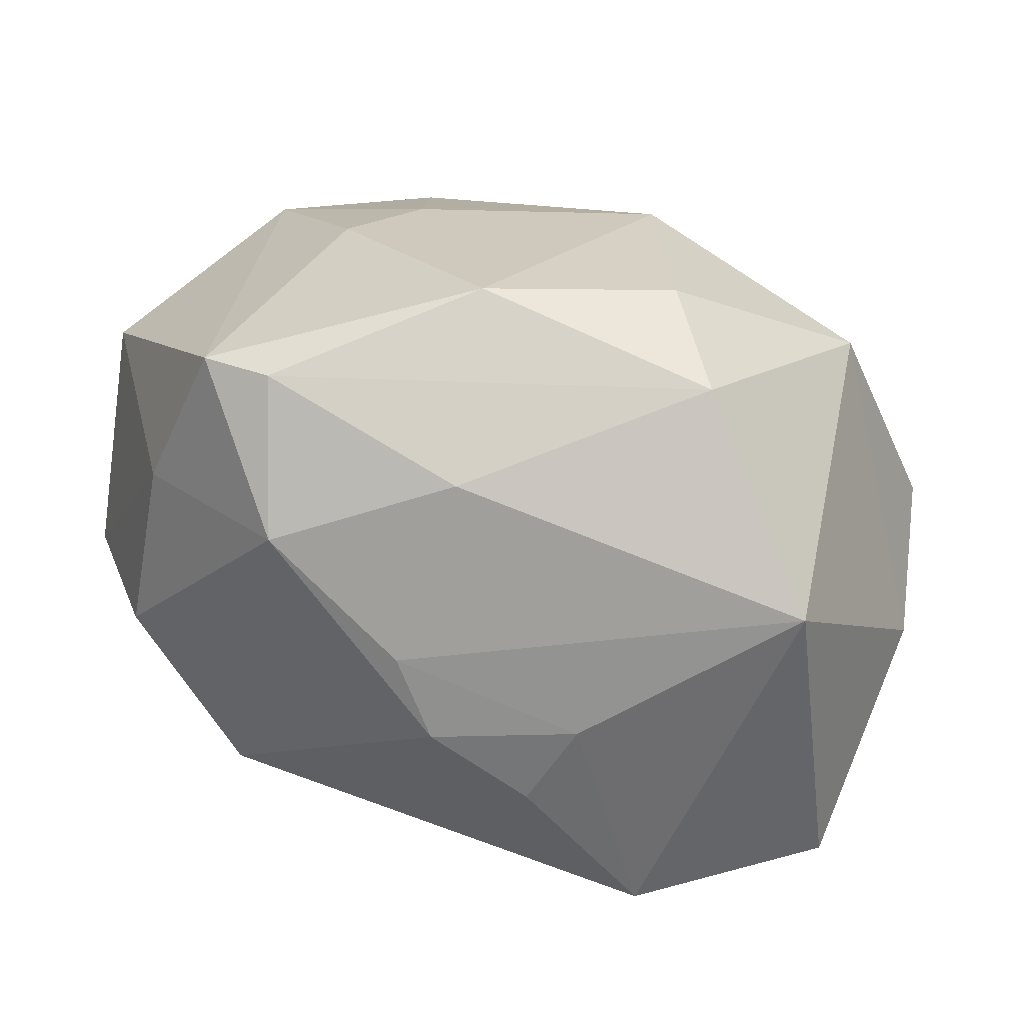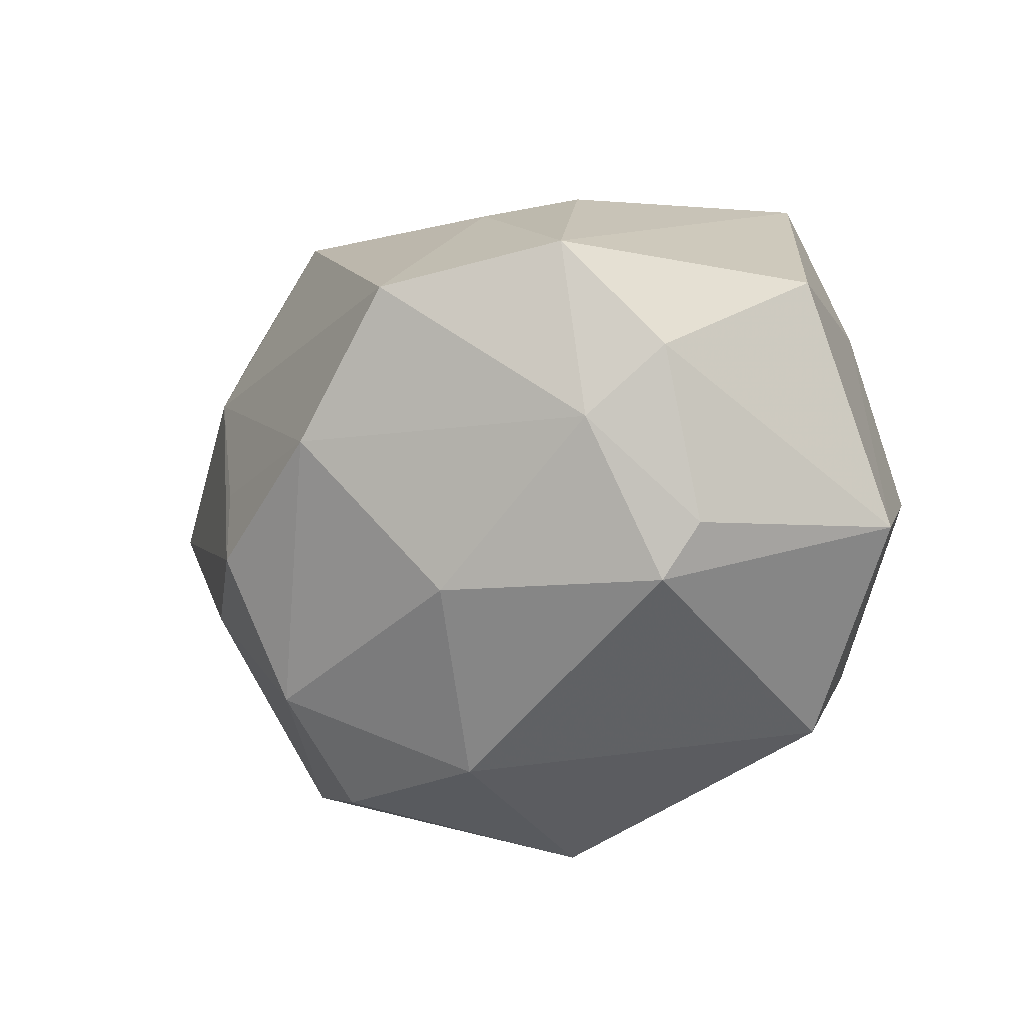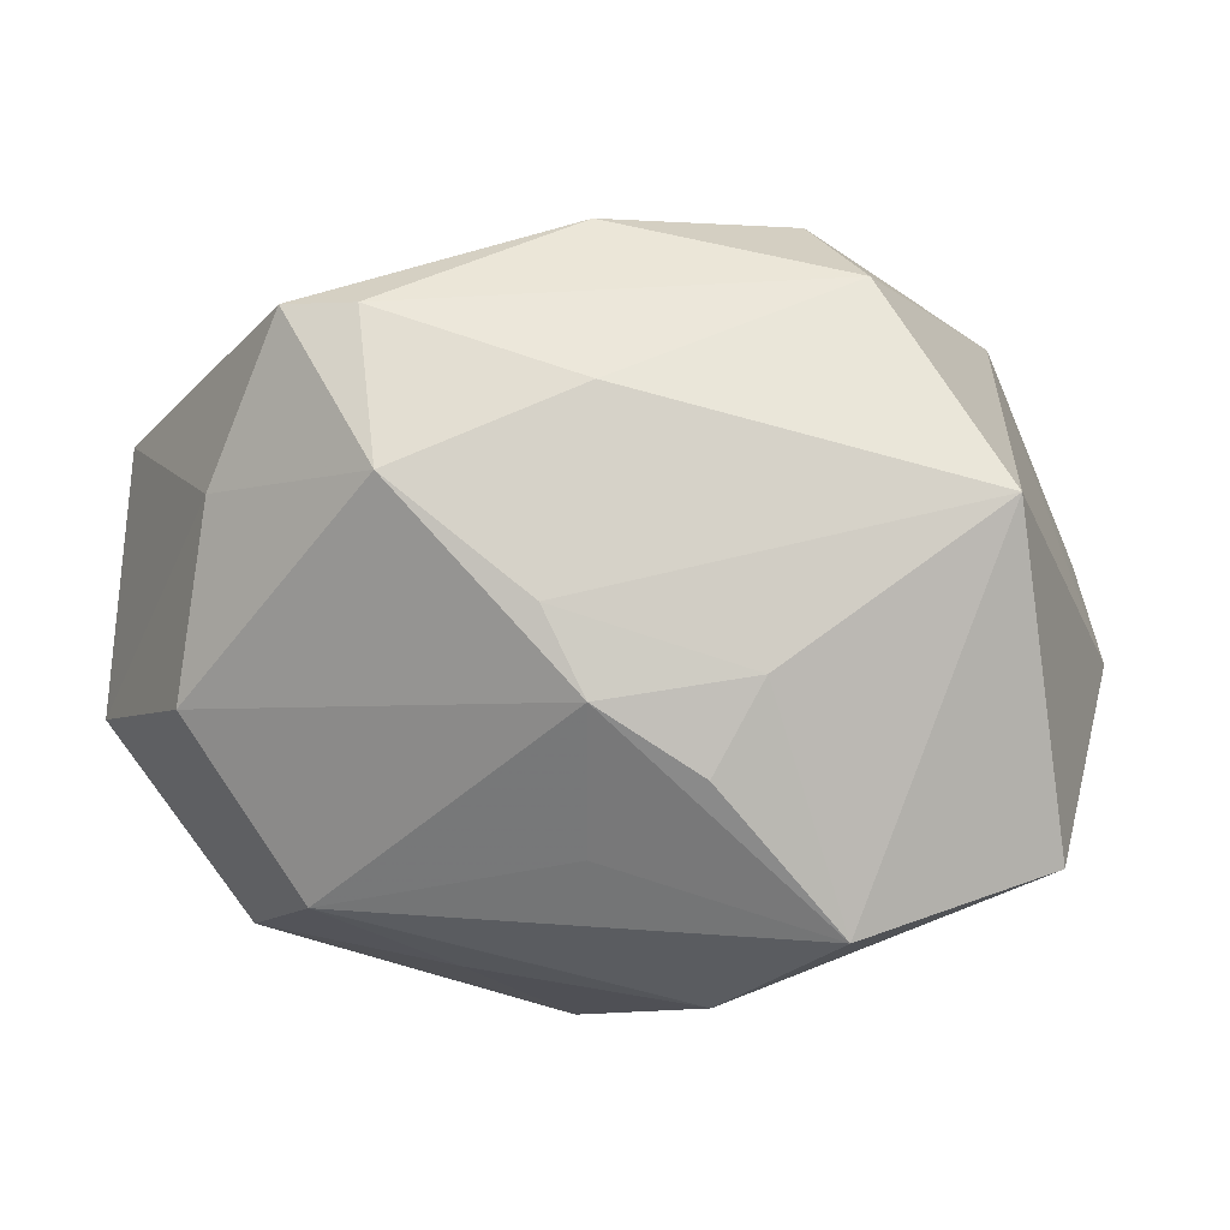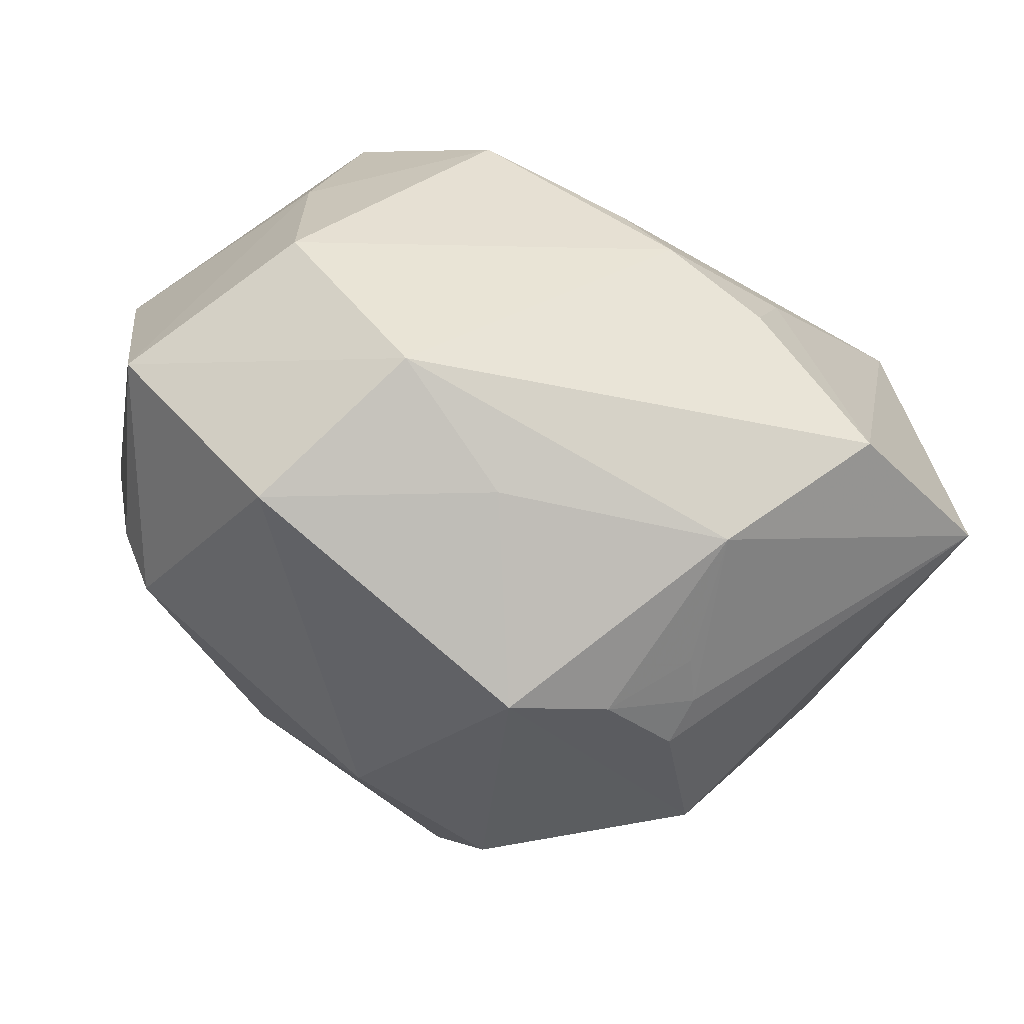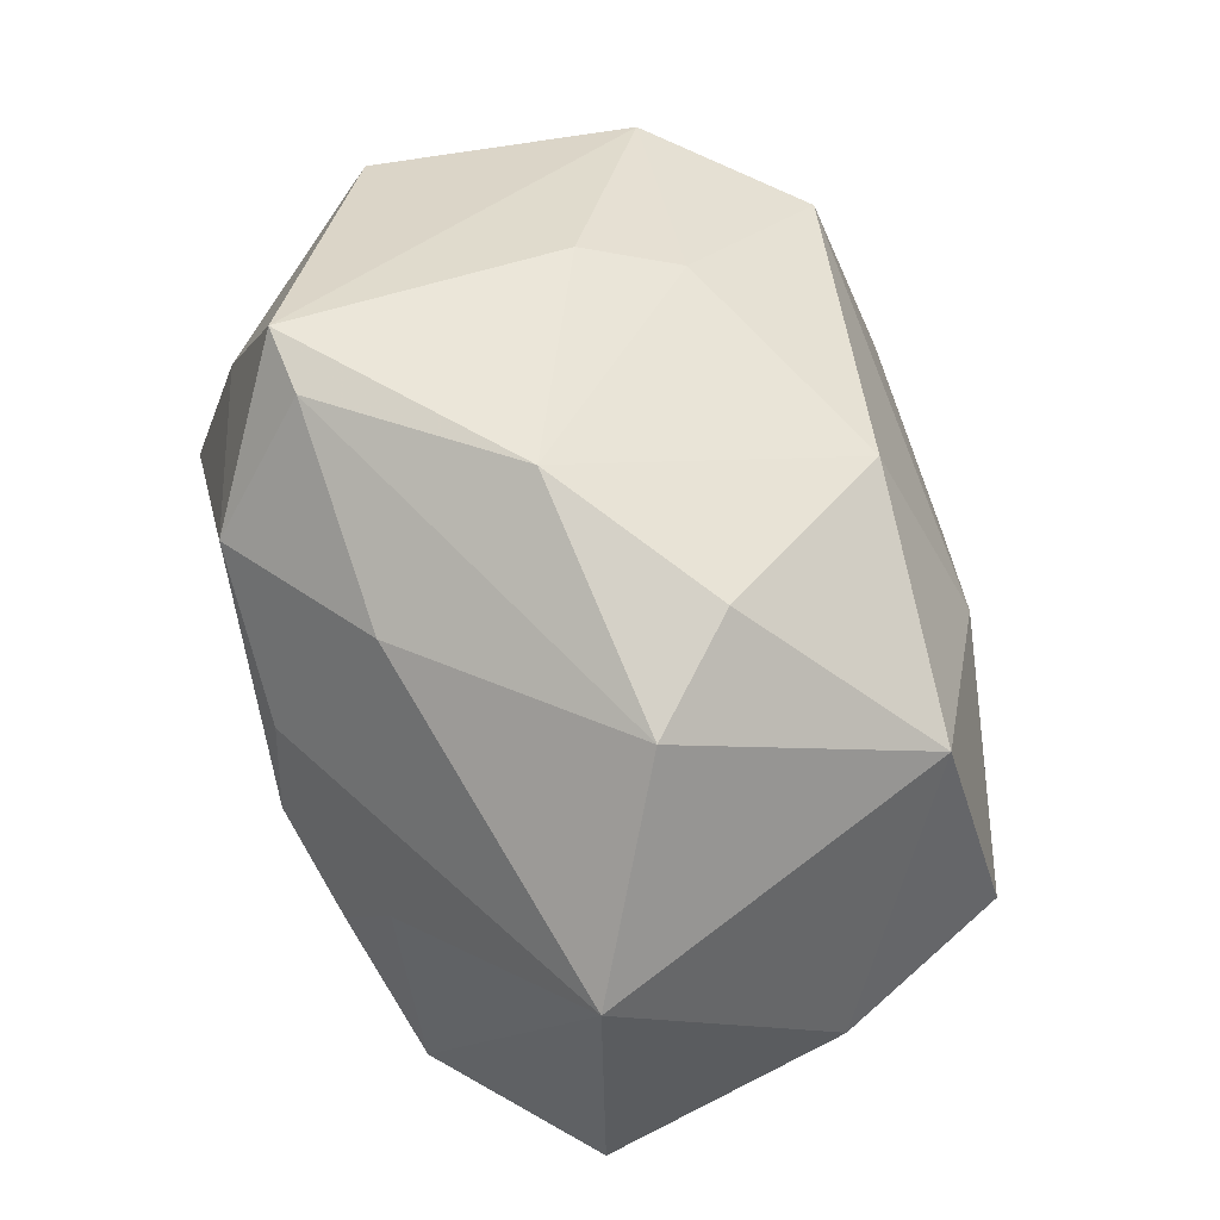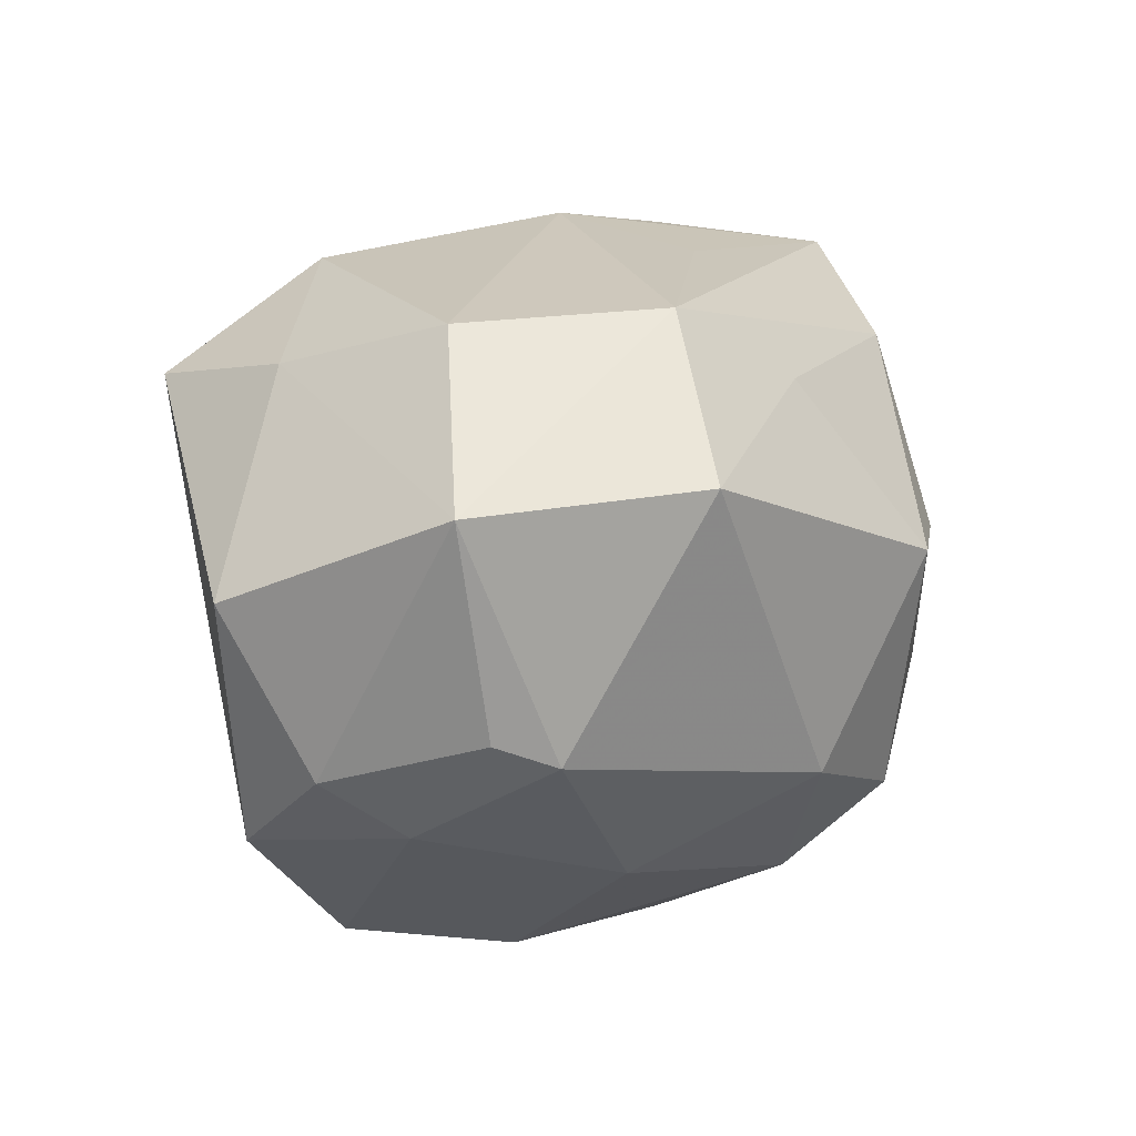
<metadata>
{"format":"obj","ext":"obj","renderer":"f3d","projection":"perspective","resolution":1024,"background":"white","views":[{"elev":47.0,"azim":26.0,"up":"+Y"},{"elev":-14.8,"azim":-122.0,"up":"+Y"},{"elev":18.3,"azim":16.5,"up":"+Y"},{"elev":-50.5,"azim":-14.6,"up":"+Y"},{"elev":68.8,"azim":67.7,"up":"+Y"},{"elev":15.3,"azim":-66.2,"up":"+Z"}]}
</metadata>
<code>
v 0.003428 0.01078 0.02942
v 0.01663 -0.02987 0.00372
v 0.001767 -0.03203 -0.01917
v -0.01725 -0.01805 0.02739
v 0.02764 -0.01551 0.02693
v -0.01684 0.02389 -0.01554
v -0.02089 0.02609 -0.0072
v 0.01579 0.01089 -0.02779
v 9.499e-05 0.03541 0.004235
v -0.01199 -0.03036 -0.01405
v -0.0101 0.01979 0.02831
v 0.01557 0.03375 -0.005094
v 0.01498 -0.02939 0.008151
v 0.003968 -0.002248 -0.0323
v 0.01239 -0.01279 -0.02896
v -0.0216 0.02996 0.01873
v -0.001653 -0.03632 0.004419
v 0.0209 -0.0288 -0.01255
v -0.021 -0.01555 -0.02266
v 0.007773 0.003749 0.0312
v -0.04155 -0.009141 0.01365
v -0.03554 -0.01567 -0.008141
v 0.00509 0.02599 0.01988
v -0.0004701 -0.01003 -0.03453
v 0.03747 0.01805 0.01433
v 0.02914 0.02126 -0.01864
v 0.04222 -0.002272 -0.005858
v -0.04029 0.004736 -0.01083
v 0.04245 -0.01197 0.01601
v -0.0008794 -0.02309 -0.02797
v 0.005743 0.02619 -0.02257
v 0.01547 -0.03138 -0.0007116
v -0.002431 0.02654 -0.01706
v 0.03599 -0.00843 -0.0134
v -0.04202 0.01294 0.00434
v -0.02723 0.01468 0.02182
v 0.007927 -0.0338 0.004172
v -0.03582 0.01436 -0.01898
v 0.00686 -0.01046 0.02846
v -0.02847 -0.002236 0.02668
v -0.006723 -0.02519 0.01999
v -0.01478 0.03057 0.01879
v 0.01495 -0.02586 0.0204
v 0.02309 0.0319 0.003925
v -0.01485 -0.001646 -0.03414
v 0.03716 0.001432 -0.02161
v -0.02773 -0.02625 0.01483
v 0.02054 0.005549 0.02612
v -0.03847 -0.01066 -0.006001
v -0.03565 -0.001677 -0.01636
v -0.0243 0.01114 -0.03122
v 0.01698 -0.002241 0.02954
f 27 26 25
f 36 16 35
f 46 26 27
f 8 46 24
f 26 46 8
f 16 36 11
f 44 26 12
f 44 25 26
f 39 5 20
f 48 5 25
f 27 25 29
f 25 5 29
f 38 28 35
f 35 16 38
f 16 7 38
f 24 46 15
f 34 46 27
f 27 29 34
f 14 8 24
f 12 26 31
f 31 8 51
f 26 8 31
f 1 11 20
f 20 48 1
f 1 48 25
f 40 11 36
f 20 11 40
f 9 44 12
f 9 7 16
f 12 31 9
f 25 44 23
f 23 1 25
f 11 1 23
f 47 17 41
f 20 5 52
f 52 48 20
f 5 48 52
f 18 17 3
f 18 34 29
f 18 15 46
f 46 34 18
f 50 19 22
f 50 38 51
f 28 38 50
f 49 50 22
f 28 50 49
f 45 14 24
f 45 50 51
f 19 50 45
f 51 8 45
f 8 14 45
f 24 15 30
f 30 45 24
f 19 45 30
f 30 18 3
f 15 18 30
f 22 19 10
f 10 30 3
f 19 30 10
f 3 17 10
f 47 22 10
f 10 17 47
f 51 38 6
f 6 31 51
f 6 38 7
f 7 9 6
f 21 36 35
f 21 40 36
f 35 28 21
f 28 49 21
f 21 49 22
f 21 22 47
f 4 39 20
f 20 40 4
f 5 39 4
f 47 41 4
f 4 21 47
f 40 21 4
f 44 9 42
f 42 23 44
f 42 9 16
f 16 11 42
f 11 23 42
f 43 41 17
f 5 4 43
f 43 4 41
f 43 29 5
f 43 2 29
f 17 18 32
f 32 18 29
f 29 2 32
f 33 9 31
f 31 6 33
f 33 6 9
f 2 43 13
f 37 32 2
f 2 13 37
f 17 32 37
f 37 43 17
f 37 13 43

</code>
